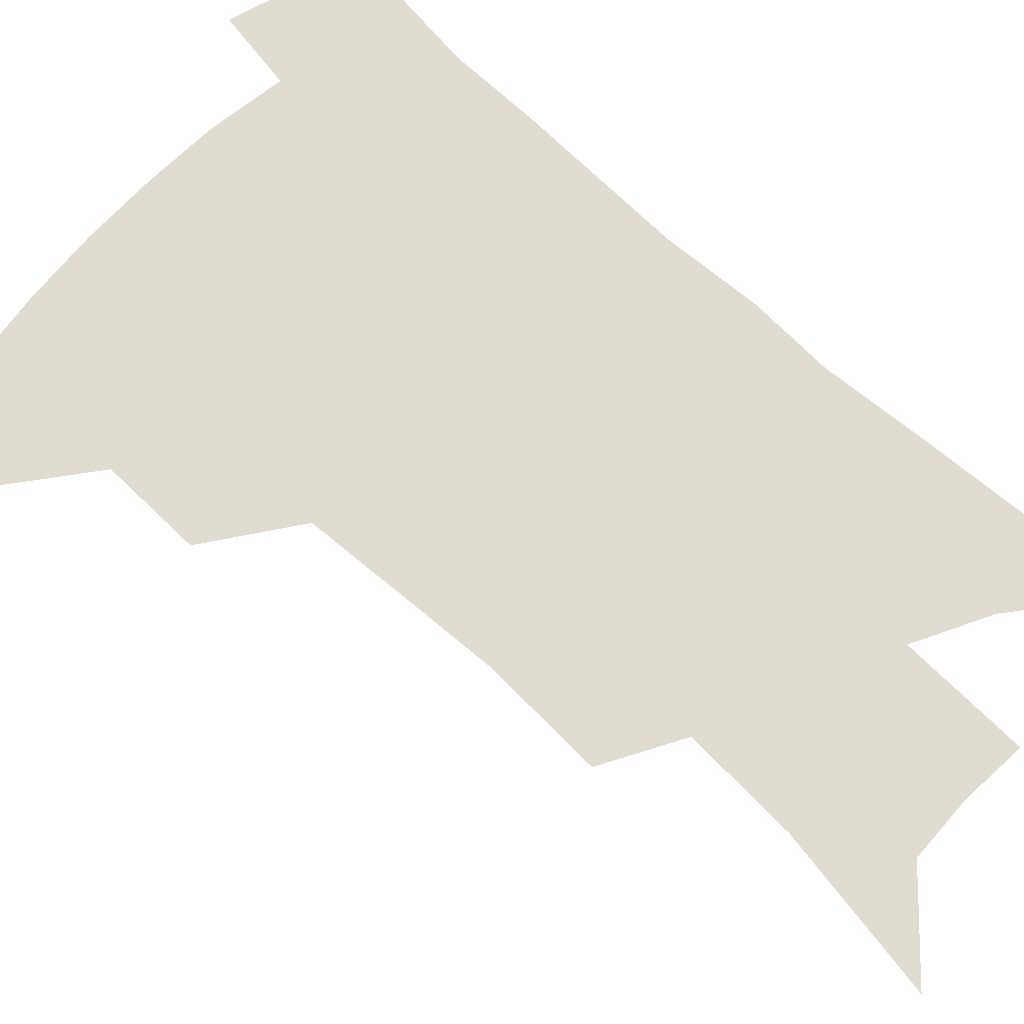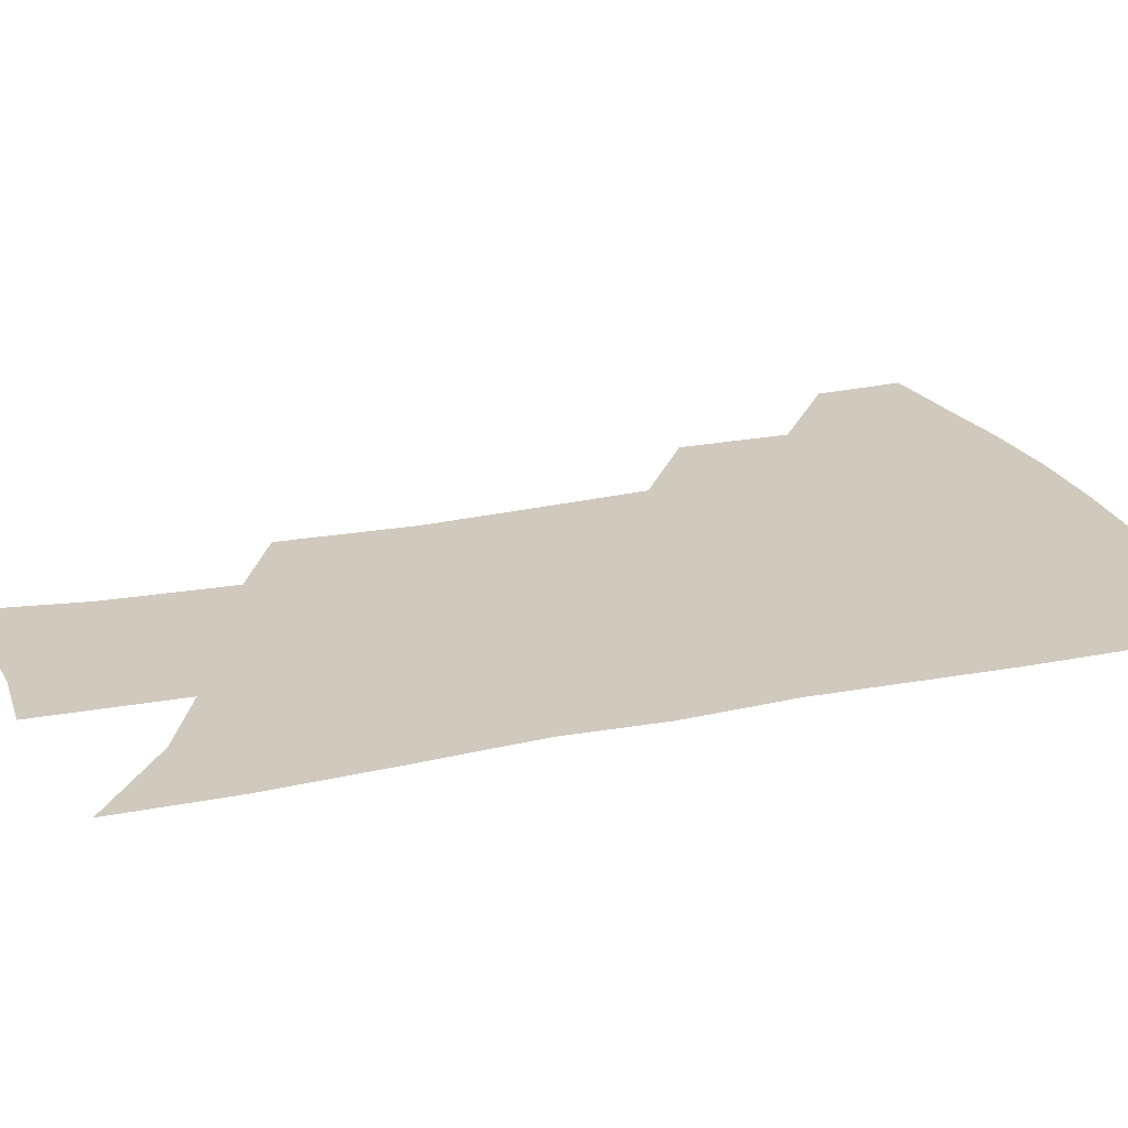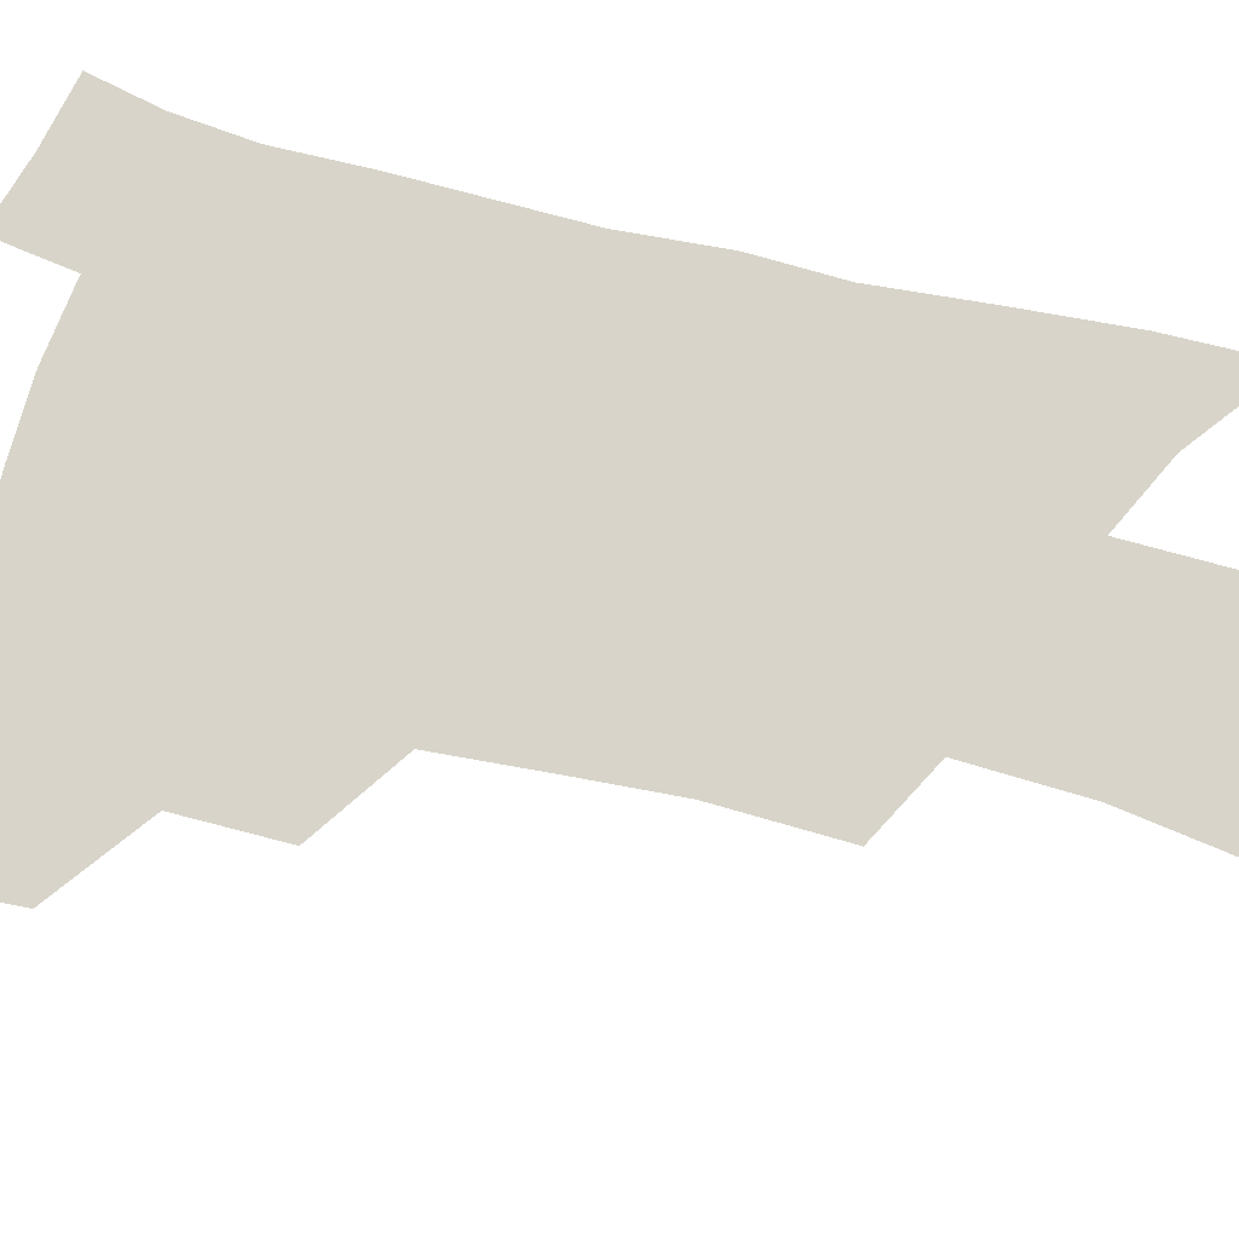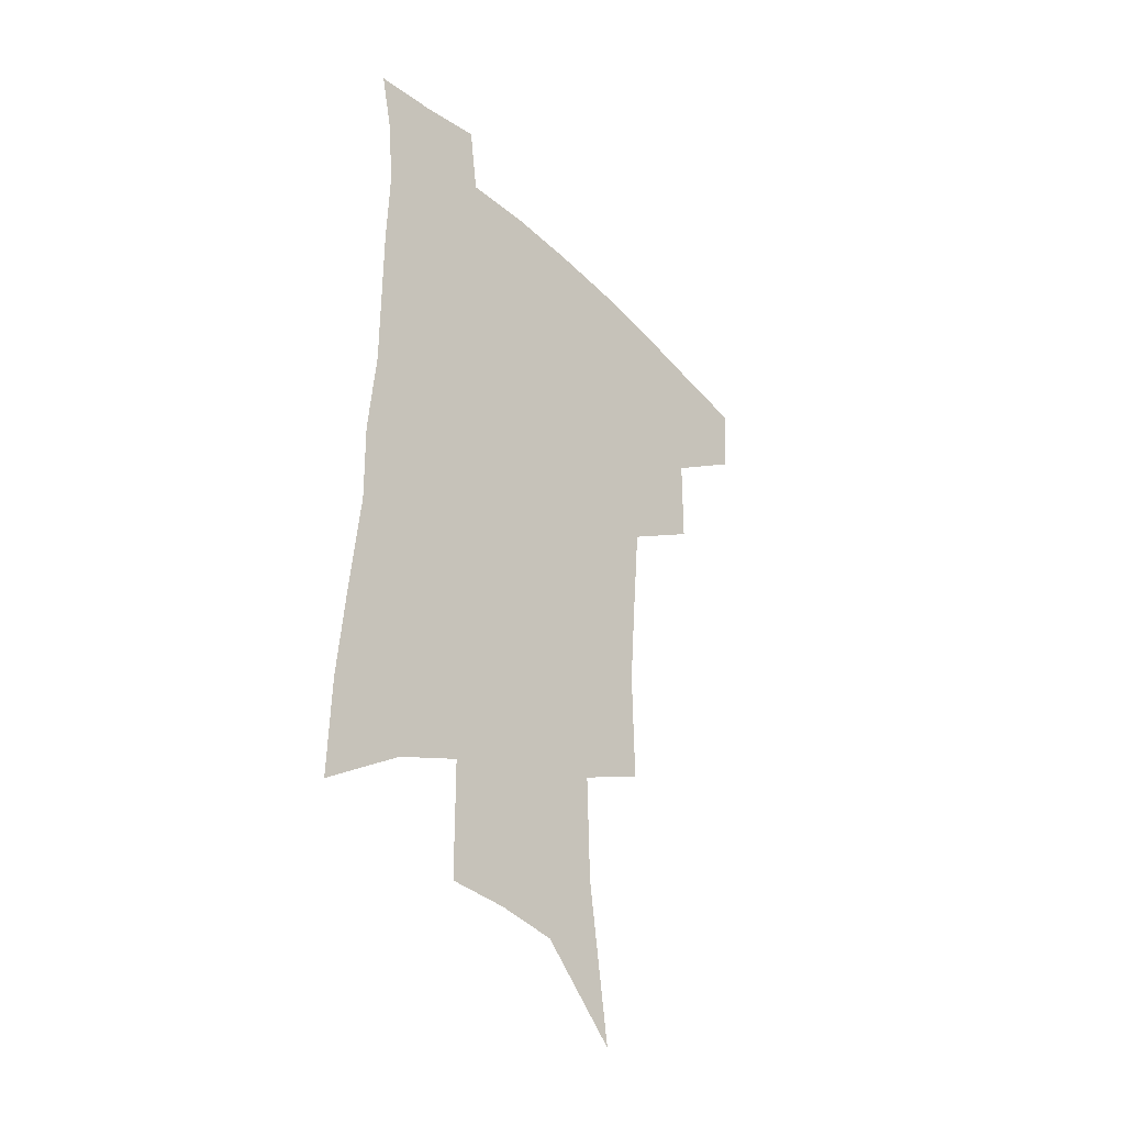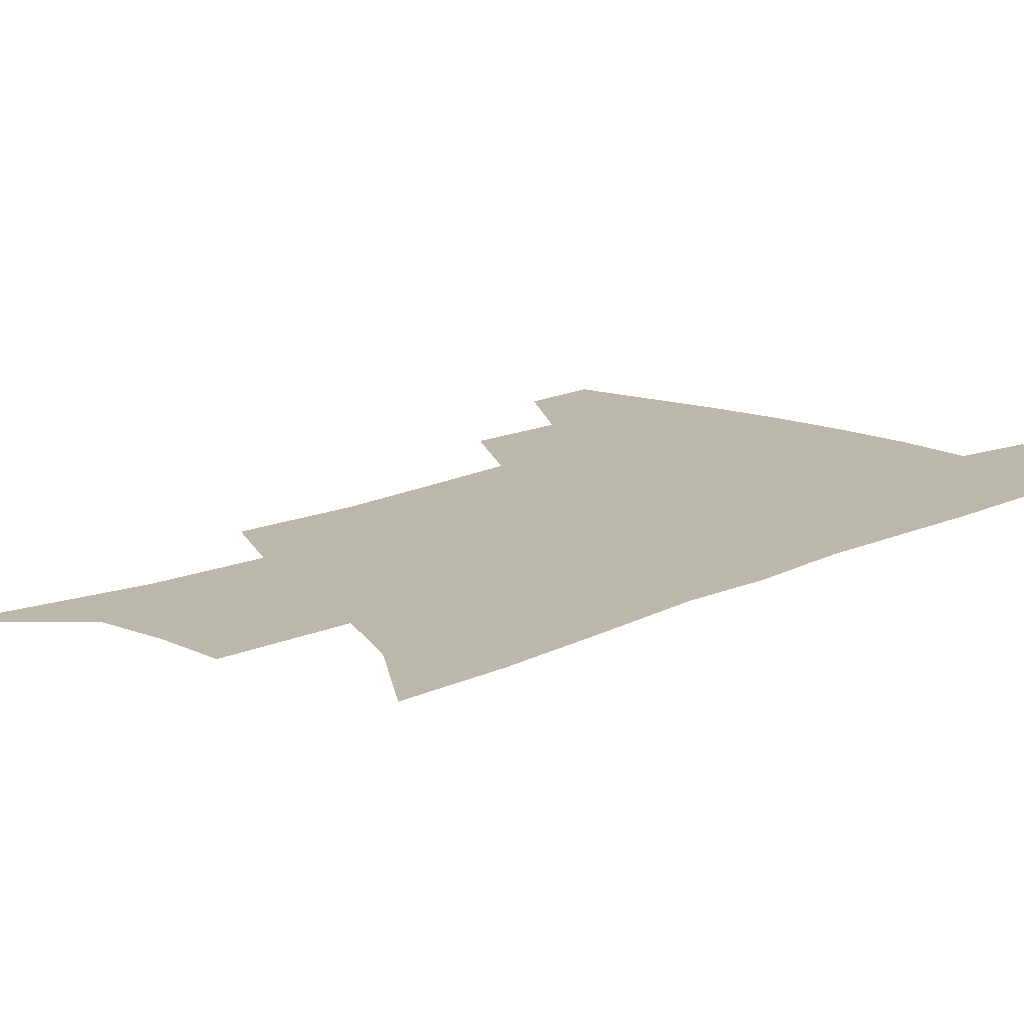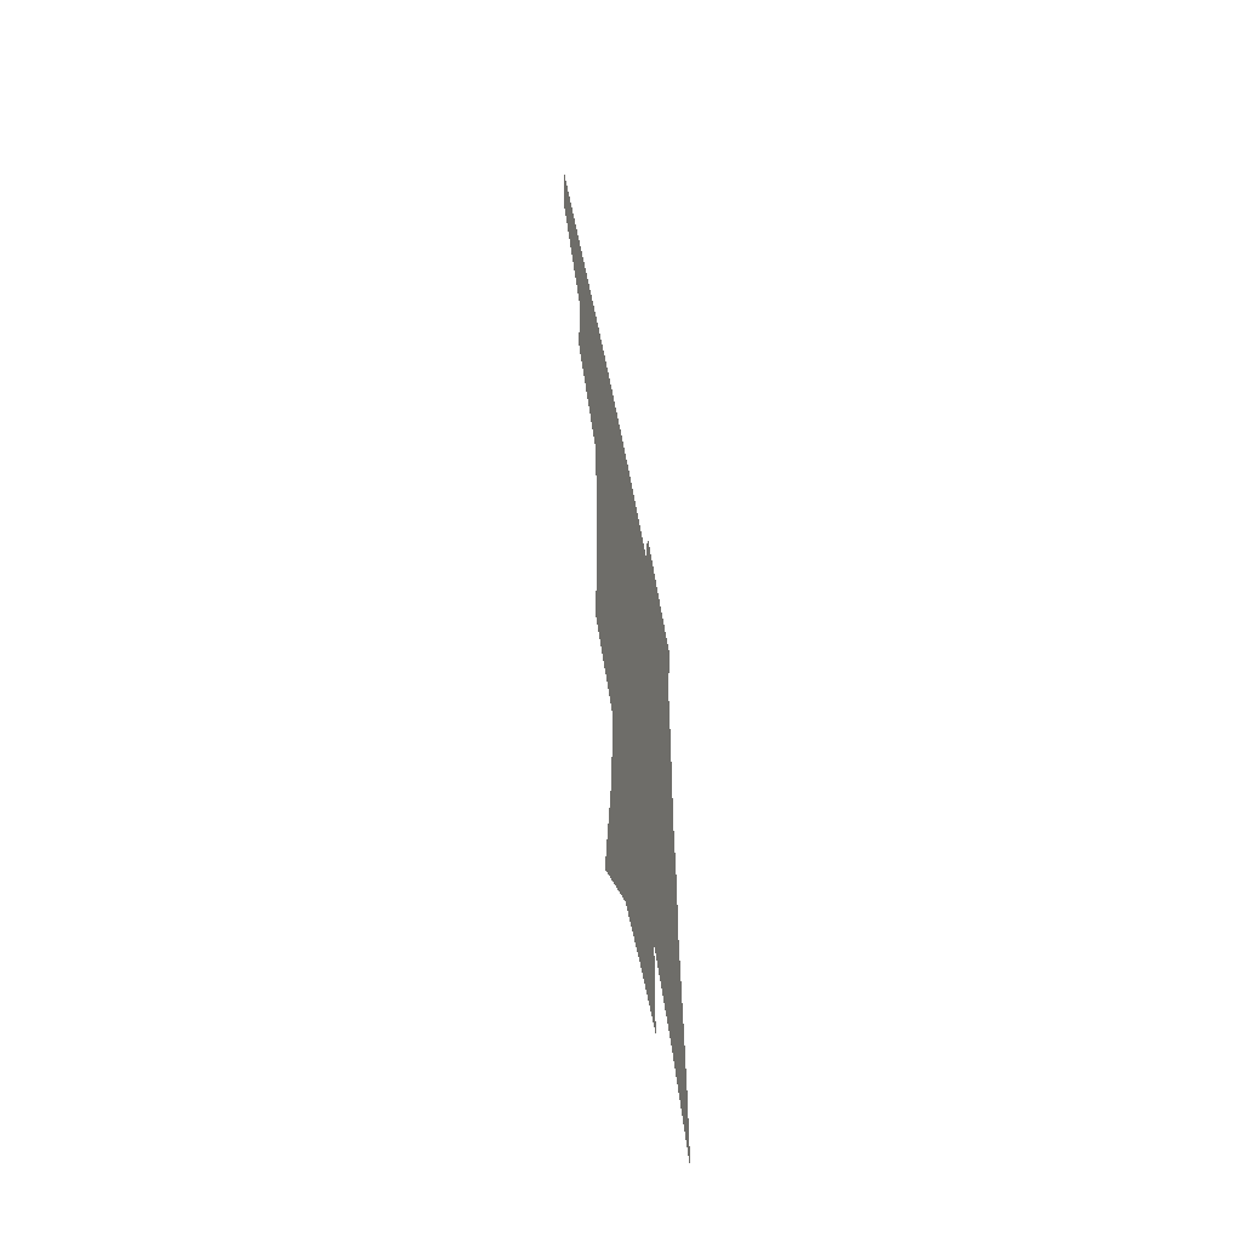
<metadata>
{"format":"obj","ext":"obj","renderer":"f3d","projection":"perspective","resolution":1024,"background":"white","views":[{"elev":69.2,"azim":-45.3,"up":"+Z"},{"elev":22.8,"azim":72.0,"up":"+Z"},{"elev":75.7,"azim":-75.1,"up":"+Z"},{"elev":-38.8,"azim":130.1,"up":"+Y"},{"elev":14.3,"azim":44.7,"up":"+Z"},{"elev":-63.0,"azim":-79.1,"up":"+Y"}]}
</metadata>
<code>
v 494.7 442.5 0
v 492.8 471 0
v 526.6 383.6 0
v 526.4 419.1 0
v 524.4 448 0
v 520.4 475.2 0
v 562.4 248.6 0
v 563.2 291.7 0
v 560.6 326.2 0
v 557.5 362.7 0
v 555.6 396.5 0
v 554 425.4 0
v 552.3 452.2 0
v 547.6 479.7 0
v 580.4 135.2 0
v 588.5 193.9 0
v 589.6 234.3 0
v 587.8 271.2 0
v 586.9 309.2 0
v 584 339.6 0
v 582 372.3 0
v 581 403.1 0
v 580.1 430.3 0
v 578.1 455.1 0
v 574.8 482.6 0
v 609.2 162.6 0
v 612.2 209.3 0
v 611.1 244 0
v 610.2 283.8 0
v 608.5 315.9 0
v 606.7 347.2 0
v 605.4 377.7 0
v 604.6 405.4 0
v 604.3 431.5 0
v 604 456.6 0
v 602 483.7 0
v 632.2 164.1 0
v 633.8 215.3 0
v 632.7 251 0
v 631.3 284.9 0
v 629.8 318.4 0
v 628.8 347.3 0
v 627.8 379.7 0
v 627.8 406.7 0
v 628.4 432.3 0
v 629.5 456.7 0
v 628.8 483.4 0
v 655.5 163 0
v 655.9 208 0
v 654.6 247.2 0
v 652.6 284.5 0
v 651.5 316.1 0
v 651.2 344.9 0
v 650.1 377 0
v 650.8 403.7 0
v 651.8 430.5 0
v 653.5 455.9 0
v 656.2 480.3 0
v 660.2 508.7 0
v 681.9 195.5 0
v 678.8 237.2 0
v 676.2 274.8 0
v 674.7 308.2 0
v 674.2 339 0
v 674.1 369.1 0
v 673.5 399.6 0
v 675.4 425.9 0
v 676.9 452.8 0
v 680.7 476.2 0
v 685.6 501.5 0
v 712.9 171.9 0
v 712.2 209.4 0
v 709 248.6 0
v 705.4 286.3 0
v 706.1 316.8 0
v 703.2 352 0
v 703.4 382.9 0
v 703.6 413.2 0
v 702.7 445 0
v 705.2 472 0
v 710.5 496.4 0
f 4 5 1
f 1 5 2
f 5 6 2
f 10 11 3
f 3 11 4
f 11 12 4
f 4 12 5
f 12 13 5
f 5 13 6
f 13 14 6
f 17 18 7
f 7 18 8
f 18 19 8
f 8 19 9
f 19 20 9
f 9 20 10
f 20 21 10
f 10 21 11
f 21 22 11
f 11 22 12
f 22 23 12
f 12 23 13
f 23 24 13
f 13 24 14
f 24 25 14
f 15 26 16
f 26 27 16
f 16 27 17
f 27 28 17
f 17 28 18
f 28 29 18
f 18 29 19
f 29 30 19
f 19 30 20
f 30 31 20
f 20 31 21
f 31 32 21
f 21 32 22
f 32 33 22
f 22 33 23
f 33 34 23
f 23 34 24
f 34 35 24
f 24 35 25
f 35 36 25
f 26 37 27
f 37 38 27
f 27 38 28
f 38 39 28
f 28 39 29
f 39 40 29
f 29 40 30
f 40 41 30
f 30 41 31
f 41 42 31
f 31 42 32
f 42 43 32
f 32 43 33
f 43 44 33
f 33 44 34
f 44 45 34
f 34 45 35
f 45 46 35
f 35 46 36
f 46 47 36
f 37 48 38
f 48 49 38
f 38 49 39
f 49 50 39
f 39 50 40
f 50 51 40
f 40 51 41
f 51 52 41
f 41 52 42
f 52 53 42
f 42 53 43
f 53 54 43
f 43 54 44
f 54 55 44
f 44 55 45
f 55 56 45
f 45 56 46
f 56 57 46
f 46 57 47
f 57 58 47
f 49 60 50
f 60 61 50
f 50 61 51
f 61 62 51
f 51 62 52
f 62 63 52
f 52 63 53
f 63 64 53
f 53 64 54
f 64 65 54
f 54 65 55
f 65 66 55
f 55 66 56
f 66 67 56
f 56 67 57
f 67 68 57
f 57 68 58
f 68 69 58
f 58 69 59
f 69 70 59
f 60 71 61
f 71 72 61
f 61 72 62
f 72 73 62
f 62 73 63
f 73 74 63
f 63 74 64
f 74 75 64
f 64 75 65
f 75 76 65
f 65 76 66
f 76 77 66
f 66 77 67
f 77 78 67
f 67 78 68
f 78 79 68
f 68 79 69
f 79 80 69
f 69 80 70
f 80 81 70

</code>
